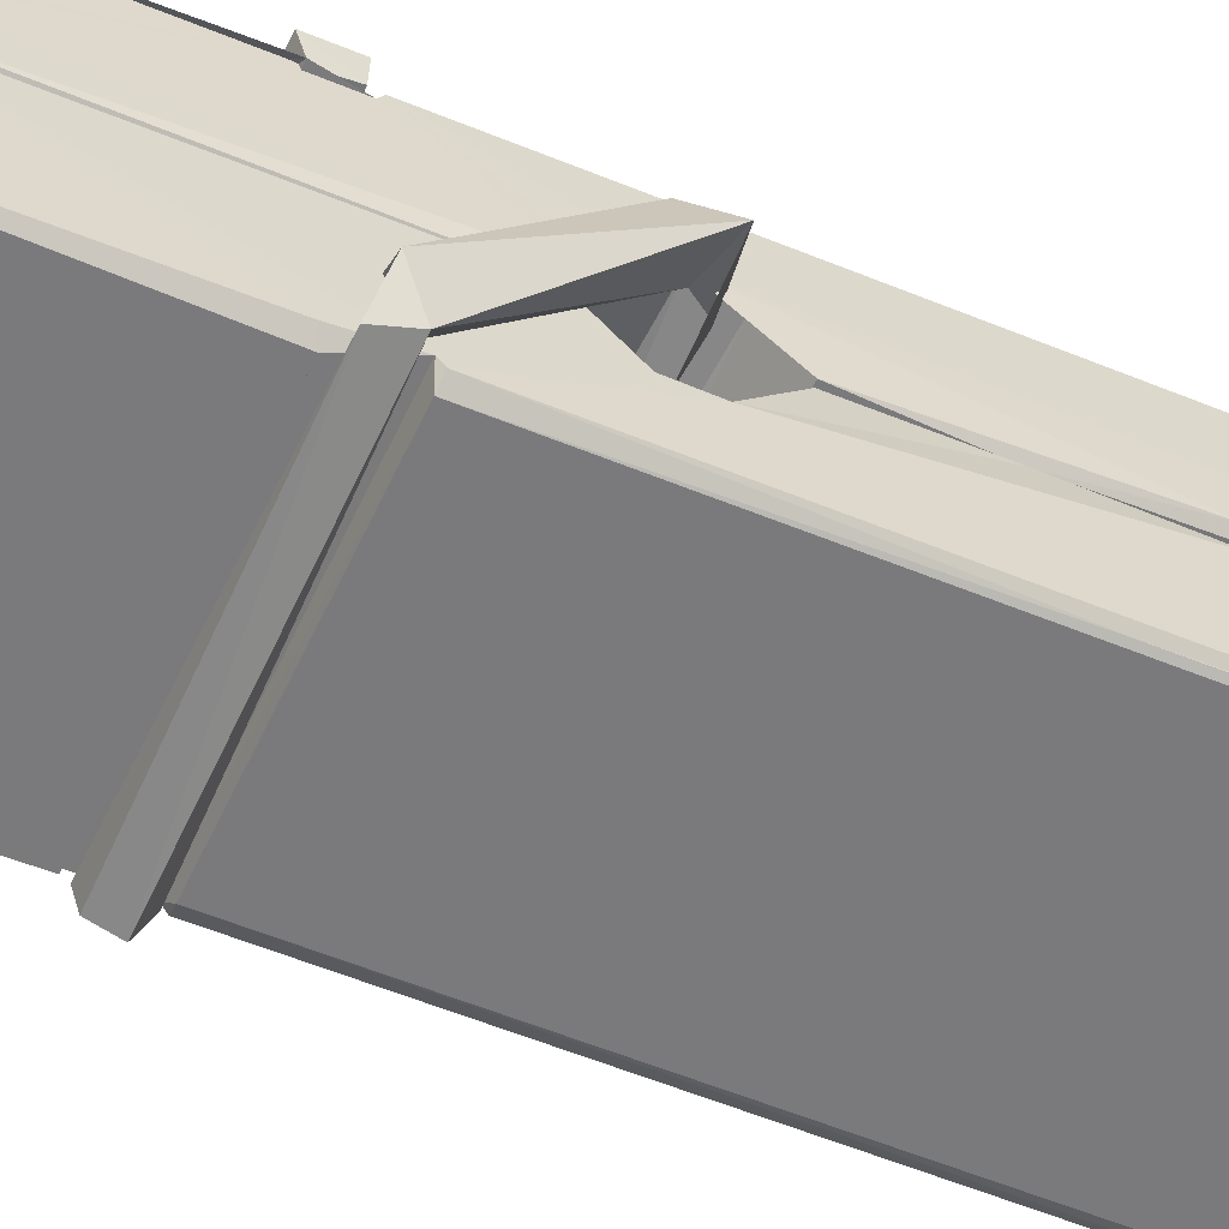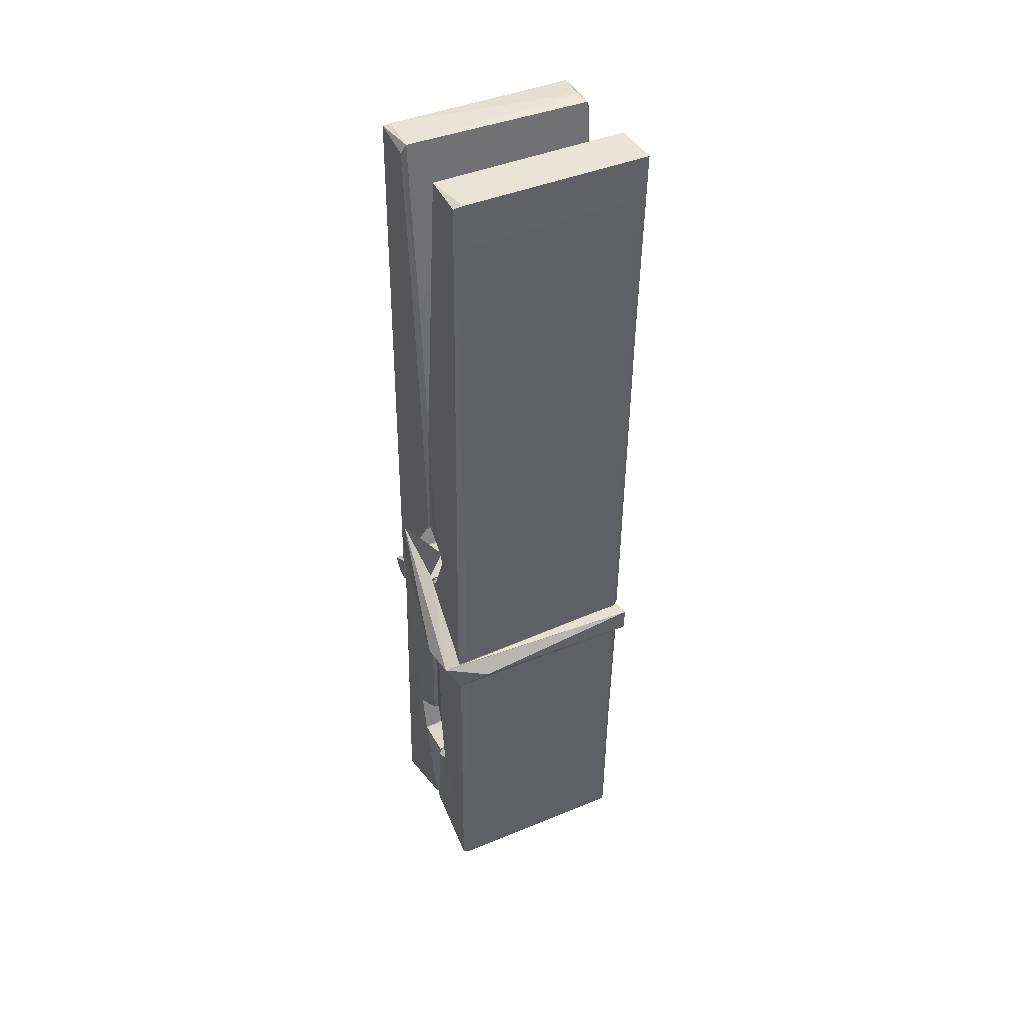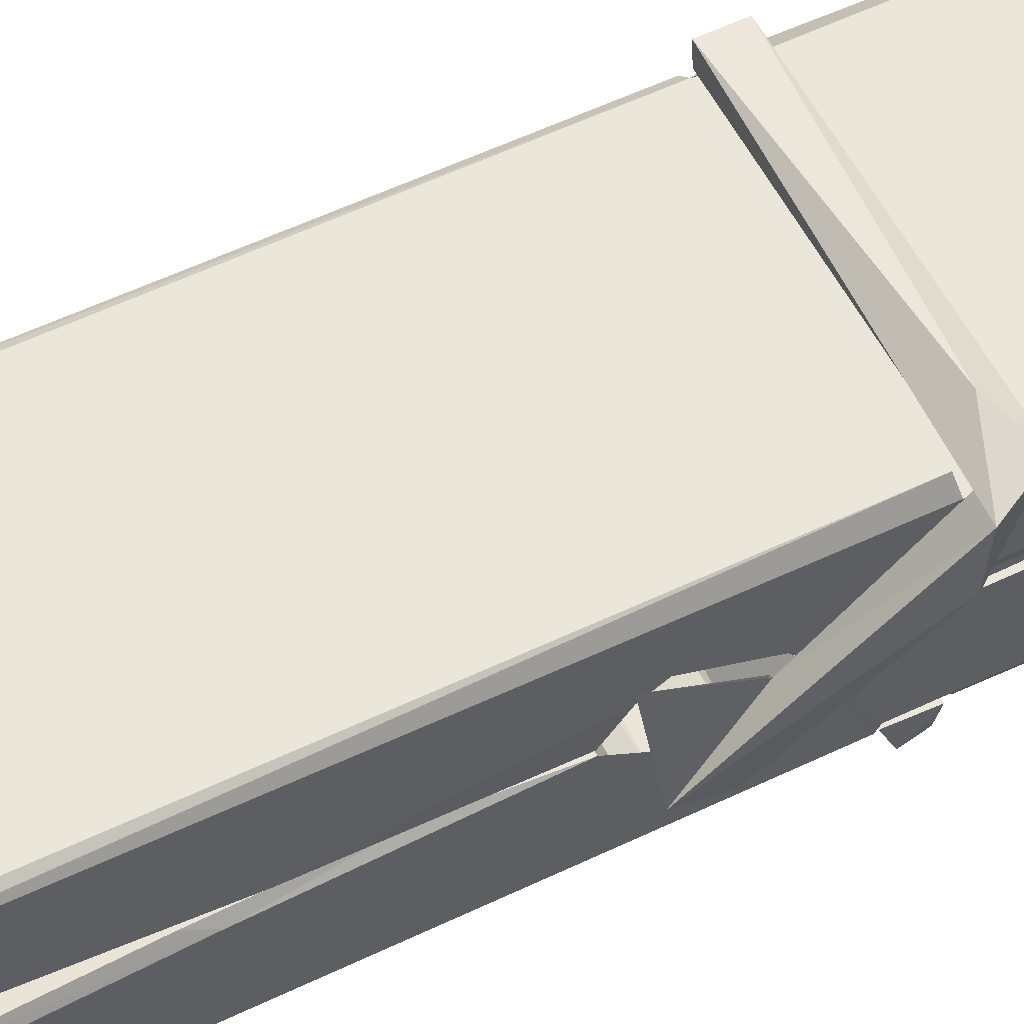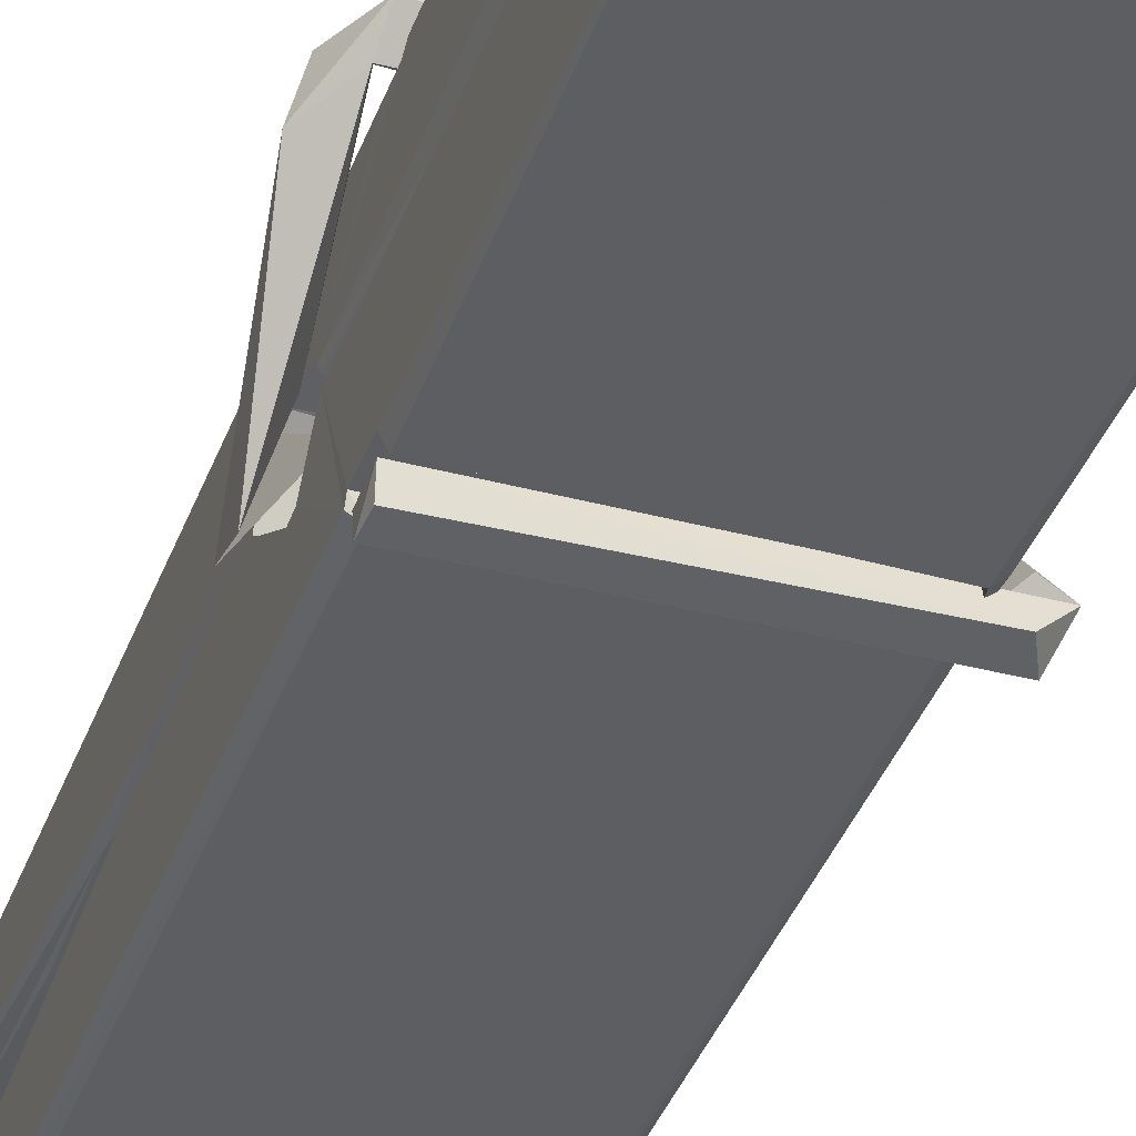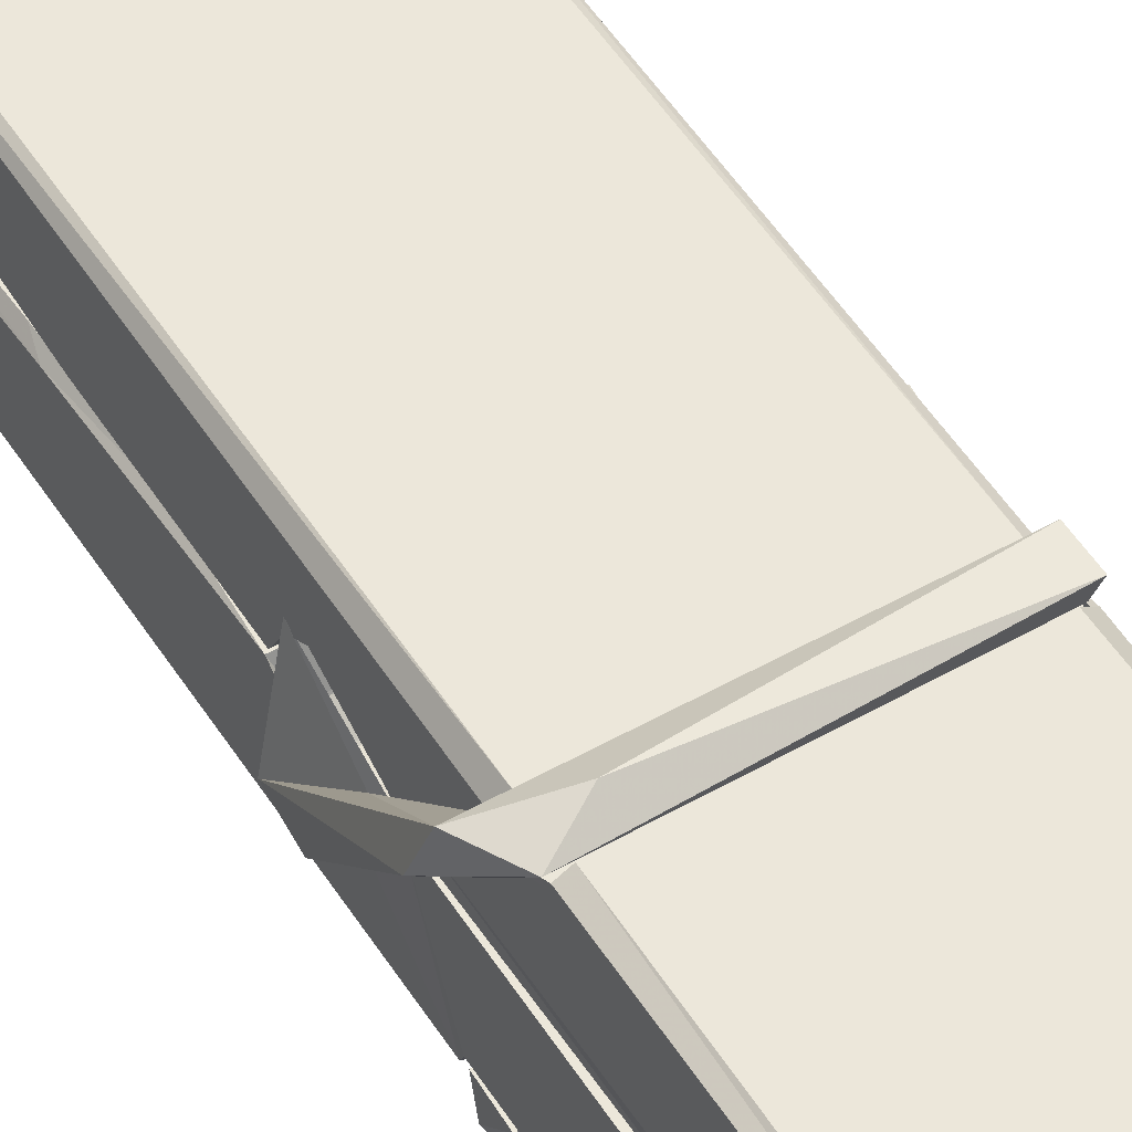
<metadata>
{"format":"obj","ext":"obj","renderer":"f3d","projection":"perspective","resolution":1024,"background":"white","views":[{"elev":-60.0,"azim":66.8,"up":"+Z"},{"elev":38.8,"azim":-26.1,"up":"+Y"},{"elev":59.8,"azim":-116.4,"up":"+Z"},{"elev":-40.9,"azim":-16.8,"up":"+Z"},{"elev":49.8,"azim":-31.2,"up":"+Z"}]}
</metadata>
<code>
v 0.8852 -0.7273 -1.588
v 1.049 -0.6933 -1.647
v 0.887 -0.695 -1.648
v 0.8908 -0.6915 -1.649
v 0.8735 -0.1485 -1.603
v 0.8751 -0.06928 -1.591
v 0.8727 0.02778 -1.574
v 0.8778 -0.1798 -1.609
v 1.031 0.02872 -1.573
v 0.8717 0.024 -1.53
v 0.8715 -0.2089 -1.61
v 0.8648 0.06308 -1.567
v 1.045 -0.5588 -1.638
v 0.8782 -0.4531 -1.568
v 0.8758 -0.3756 -1.615
v 0.8821 -0.6249 -1.634
v 0.8822 -0.6179 -1.622
v 0.8811 -0.5698 -1.625
v 1.047 -0.6113 -1.619
v 1.041 -0.5907 -1.612
v 0.8868 -0.608 -1.615
v 1.04 -0.3433 -1.595
v 1.036 -0.3253 -1.599
v 0.8746 -0.3249 -1.602
v 0.8753 -0.3129 -1.621
v 1.038 -0.3078 -1.623
v 0.8831 -0.4298 -1.563
v 1.025 0.03175 -1.575
v 1.028 0.0677 -1.568
v 1.032 -0.1758 -1.61
v 1.04 -0.3651 -1.605
v 1.04 -0.3751 -1.626
v 1.041 -0.3713 -1.616
v 1.04 -0.5559 -1.64
v 1.047 -0.6909 -1.649
v 1.043 -0.6875 -1.65
v 1.046 -0.4467 -1.573
v 0.8853 -0.4531 -1.564
v 1.026 0.02862 -1.532
v 1.028 -0.06531 -1.592
v 0.8759 -0.3549 -1.594
v 0.8843 -0.5612 -1.639
v 0.8915 -0.5897 -1.611
v 1.047 -0.6234 -1.642
v 0.8797 -0.2541 -1.618
v 1.034 -0.2501 -1.619
v 0.8749 -0.3365 -1.595
v 0.8652 0.0578 -1.532
v 0.8721 0.06094 -1.528
v 1.03 0.06499 -1.529
v 1.034 -0.09473 -1.543
v 1.042 -0.4243 -1.568
v 1.043 -0.6263 -1.645
v 1.05 -0.7227 -1.589
v 1.046 -0.7217 -1.585
v 0.8905 -0.7252 -1.584
v 0.884 -0.6978 -1.645
v 1.036 -0.1897 -1.608
v 1.046 -0.5701 -1.62
v 0.8807 -0.3809 -1.627
v 1.035 -0.3771 -1.628
v 1.042 -0.4267 -1.572
v 0.876 -0.3815 -1.623
v 1.043 -0.4501 -1.57
v 1.038 -0.4491 -1.565
v 0.8872 -0.6303 -1.644
v 0.8775 -0.431 -1.571
v 0.8781 -0.451 -1.572
v 1.038 -0.4258 -1.564
v 0.8678 0.06754 -1.624
v 1.046 -0.6917 -1.651
v 0.8744 -0.1794 -1.617
v 0.8714 -0.06798 -1.619
v 1.029 0.06425 -1.628
v 1.029 0.0698 -1.66
v 1.036 -0.1886 -1.623
v 1.034 -0.1752 -1.619
v 1.031 -0.06319 -1.621
v 0.871 -0.1929 -1.621
v 0.8806 -0.5612 -1.64
v 1.045 -0.5569 -1.641
v 1.047 -0.6158 -1.661
v 0.8807 -0.5796 -1.671
v 0.88 -0.4383 -1.699
v 1.045 -0.5661 -1.662
v 0.8786 -0.3439 -1.655
v 1.036 -0.3188 -1.646
v 0.8813 -0.3205 -1.642
v 1.039 -0.3315 -1.654
v 0.8741 -0.3129 -1.623
v 0.8753 -0.3612 -1.652
v 1.04 -0.3636 -1.648
v 1.04 -0.3517 -1.655
v 1.036 -0.3077 -1.624
v 0.8762 -0.3807 -1.627
v 0.8698 0.06312 -1.663
v 1.03 -0.1753 -1.618
v 1.046 -0.5999 -1.673
v 1.036 -0.4343 -1.7
v 1.033 -0.2236 -1.684
v 1.023 0.06714 -1.665
v 1.023 0.0727 -1.635
v 1.026 0.06931 -1.625
v 1.027 -0.06334 -1.62
v 0.8746 -0.3324 -1.652
v 1.046 -0.5822 -1.674
v 0.8818 -0.6145 -1.666
v 0.8839 -0.6951 -1.65
v 0.8762 -0.254 -1.619
v 1.035 -0.25 -1.62
v 1.035 -0.4052 -1.698
v 0.864 0.0678 -1.661
v 0.8697 0.06997 -1.658
v 1.026 0.07177 -1.663
v 1.041 -0.4044 -1.694
v 1.042 -0.4364 -1.696
v 1.048 -0.7097 -1.72
v 0.89 -0.7167 -1.711
v 0.8768 -0.4371 -1.691
v 0.8644 0.05974 -1.627
v 1.046 -0.714 -1.716
v 0.8821 -0.4091 -1.697
v 0.8762 -0.4091 -1.694
v 1.04 -0.3762 -1.629
v 0.8762 -0.4117 -1.689
v 0.8871 -0.6296 -1.645
v 0.884 -0.716 -1.718
v 1.041 -0.4075 -1.69
v 1.036 -0.433 -1.692
v 0.8776 -0.4117 -1.696
v 1.042 -0.4133 -1.689
v 1.05 -0.4292 -1.707
v 0.8776 -0.4346 -1.697
v 1.064 -0.4254 -1.691
v 0.8781 -0.4315 -1.71
v 0.8764 -0.4184 -1.712
v 1.045 -0.4499 -1.556
v 1.044 -0.4448 -1.571
v 1.044 -0.3443 -1.612
v 0.8586 -0.4303 -1.557
v 1.038 -0.3478 -1.662
v 1.028 -0.3303 -1.593
v 0.8823 -0.3783 -1.64
v 0.8743 -0.3246 -1.595
v 0.8616 -0.3294 -1.65
v 0.8622 -0.3536 -1.658
v 0.853 -0.4237 -1.581
v 0.8731 -0.3695 -1.62
v 0.8972 -0.444 -1.549
v 0.8733 -0.4569 -1.558
v 0.8712 -0.4439 -1.571
v 1.043 -0.4296 -1.568
v 0.8742 -0.4329 -1.56
v 1.044 -0.4295 -1.554
v 1.063 -0.3351 -1.604
v 1.058 -0.3548 -1.599
v 1.052 -0.4255 -1.683
v 1.056 -0.4143 -1.709
f 49 29 12
f 8 5 6
f 5 7 6
f 7 40 6
f 40 8 6
f 58 30 29
f 58 29 9
f 12 5 11
f 18 15 42
f 15 63 42
f 20 59 19
f 38 14 1
f 18 43 17
f 18 59 43
f 17 43 21
f 22 23 26
f 41 31 15
f 15 32 60
f 7 5 12
f 50 9 29
f 48 10 49
f 28 12 29
f 28 29 40
f 29 30 40
f 23 24 26
f 22 47 23
f 47 24 23
f 41 22 31
f 18 13 59
f 43 59 20
f 19 17 21
f 21 20 19
f 44 16 19
f 16 17 19
f 54 57 2
f 69 52 51
f 39 51 50
f 28 7 12
f 30 8 40
f 40 7 28
f 25 45 26
f 25 26 24
f 47 22 41
f 31 33 15
f 33 32 15
f 34 13 42
f 42 13 18
f 43 20 21
f 36 35 3
f 36 3 4
f 57 3 2
f 3 35 2
f 10 39 50
f 10 50 49
f 25 11 45
f 11 5 8
f 11 8 45
f 45 8 30
f 26 45 46
f 45 30 46
f 58 22 26
f 26 46 58
f 46 30 58
f 51 39 69
f 39 10 69
f 25 24 11
f 47 67 48
f 67 27 48
f 48 27 10
f 51 9 50
f 22 9 51
f 52 22 51
f 64 37 55
f 55 56 54
f 54 56 1
f 4 3 66
f 36 4 66
f 36 66 53
f 35 36 53
f 35 53 2
f 56 55 38
f 66 3 57
f 1 18 17
f 14 18 1
f 15 18 14
f 47 11 24
f 11 47 48
f 12 11 48
f 49 12 48
f 29 49 50
f 9 22 58
f 31 22 52
f 31 52 33
f 64 19 59
f 19 64 44
f 2 44 64
f 2 64 54
f 57 54 1
f 32 61 60
f 33 13 32
f 62 33 52
f 47 41 15
f 15 60 63
f 60 61 42
f 34 42 61
f 32 13 34
f 32 34 61
f 33 59 13
f 64 59 33
f 38 55 65
f 55 37 65
f 14 68 15
f 60 42 63
f 66 16 44
f 66 44 53
f 2 53 44
f 55 54 64
f 38 1 56
f 17 57 1
f 57 17 16
f 66 57 16
f 15 68 67
f 62 37 64
f 68 37 62
f 68 62 67
f 64 33 62
f 52 69 62
f 67 62 69
f 67 69 27
f 47 15 67
f 69 10 27
f 37 38 65
f 38 37 68
f 68 14 38
f 82 117 71
f 75 76 74
f 76 77 78
f 76 78 74
f 78 103 74
f 73 72 79
f 73 79 120
f 83 85 106
f 83 80 85
f 83 106 98
f 83 98 107
f 106 116 98
f 105 86 91
f 87 94 89
f 112 123 122
f 123 90 105
f 90 88 105
f 70 73 120
f 103 78 104
f 78 77 97
f 78 97 104
f 88 94 87
f 89 86 105
f 105 87 89
f 93 86 89
f 117 116 99
f 115 100 111
f 96 111 101
f 111 100 101
f 100 114 101
f 72 73 104
f 73 70 103
f 73 103 104
f 104 97 72
f 90 109 94
f 94 88 90
f 105 88 87
f 92 91 93
f 91 86 93
f 95 91 92
f 92 124 95
f 95 81 80
f 80 81 85
f 98 82 107
f 107 82 126
f 108 71 118
f 127 121 117
f 114 112 96
f 114 96 101
f 102 103 70
f 72 97 110
f 72 110 109
f 110 94 109
f 97 77 110
f 89 94 110
f 89 110 76
f 110 77 76
f 122 111 96
f 96 112 122
f 79 72 109
f 109 90 79
f 127 84 119
f 113 112 114
f 114 102 113
f 75 102 114
f 75 114 100
f 75 100 115
f 121 127 118
f 126 71 108
f 84 127 117
f 99 84 117
f 127 83 107
f 127 119 83
f 95 123 91
f 91 123 105
f 90 123 112
f 90 112 79
f 112 120 79
f 112 70 120
f 70 112 113
f 70 113 102
f 102 75 103
f 103 75 74
f 76 75 89
f 75 115 89
f 115 93 89
f 81 128 116
f 106 85 81
f 106 81 116
f 98 116 117
f 98 117 82
f 121 71 117
f 71 121 118
f 127 108 118
f 92 93 124
f 93 115 124
f 123 95 125
f 81 95 124
f 128 81 124
f 124 115 128
f 128 115 111
f 111 122 125
f 111 125 128
f 122 123 125
f 80 83 119
f 71 126 82
f 127 107 108
f 107 126 108
f 119 129 128
f 128 125 119
f 80 125 95
f 125 80 119
f 99 116 128
f 99 128 129
f 99 129 119
f 119 84 99
f 131 158 130
f 132 136 158
f 132 134 133
f 130 136 133
f 132 133 135
f 136 132 135
f 130 158 136
f 149 137 154
f 154 152 153
f 155 134 158
f 158 131 139
f 151 148 153
f 147 146 151
f 155 142 156
f 156 142 139
f 155 139 142
f 142 155 141
f 141 155 142
f 145 144 143
f 145 143 144
f 148 145 144
f 144 145 148
f 146 145 148
f 147 145 146
f 146 148 151
f 147 140 145
f 156 139 131
f 134 155 156
f 155 158 139
f 145 140 148
f 147 150 140
f 150 147 151
f 150 149 140
f 140 153 148
f 153 140 154
f 154 140 149
f 151 138 150
f 153 152 151
f 138 152 137
f 137 152 154
f 150 137 149
f 137 150 138
f 138 151 152
f 157 134 156
f 157 156 131
f 157 131 134
f 132 158 134
f 134 131 133
f 131 130 133
f 133 136 135
f 49 29 12
f 8 5 6
f 5 7 6
f 7 40 6
f 40 8 6
f 58 30 29
f 58 29 9
f 12 5 11
f 18 15 42
f 15 63 42
f 20 59 19
f 38 14 1
f 18 43 17
f 18 59 43
f 17 43 21
f 22 23 26
f 41 31 15
f 15 32 60
f 7 5 12
f 50 9 29
f 48 10 49
f 28 12 29
f 28 29 40
f 29 30 40
f 23 24 26
f 22 47 23
f 47 24 23
f 41 22 31
f 18 13 59
f 43 59 20
f 19 17 21
f 21 20 19
f 44 16 19
f 16 17 19
f 54 57 2
f 69 52 51
f 39 51 50
f 28 7 12
f 30 8 40
f 40 7 28
f 25 45 26
f 25 26 24
f 47 22 41
f 31 33 15
f 33 32 15
f 34 13 42
f 42 13 18
f 43 20 21
f 36 35 3
f 36 3 4
f 57 3 2
f 3 35 2
f 10 39 50
f 10 50 49
f 25 11 45
f 11 5 8
f 11 8 45
f 45 8 30
f 26 45 46
f 45 30 46
f 58 22 26
f 26 46 58
f 46 30 58
f 51 39 69
f 39 10 69
f 25 24 11
f 47 67 48
f 67 27 48
f 48 27 10
f 51 9 50
f 22 9 51
f 52 22 51
f 64 37 55
f 55 56 54
f 54 56 1
f 4 3 66
f 36 4 66
f 36 66 53
f 35 36 53
f 35 53 2
f 56 55 38
f 66 3 57
f 1 18 17
f 14 18 1
f 15 18 14
f 47 11 24
f 11 47 48
f 12 11 48
f 49 12 48
f 29 49 50
f 9 22 58
f 31 22 52
f 31 52 33
f 64 19 59
f 19 64 44
f 2 44 64
f 2 64 54
f 57 54 1
f 32 61 60
f 33 13 32
f 62 33 52
f 47 41 15
f 15 60 63
f 60 61 42
f 34 42 61
f 32 13 34
f 32 34 61
f 33 59 13
f 64 59 33
f 38 55 65
f 55 37 65
f 14 68 15
f 60 42 63
f 66 16 44
f 66 44 53
f 2 53 44
f 55 54 64
f 38 1 56
f 17 57 1
f 57 17 16
f 66 57 16
f 15 68 67
f 62 37 64
f 68 37 62
f 68 62 67
f 64 33 62
f 52 69 62
f 67 62 69
f 67 69 27
f 47 15 67
f 69 10 27
f 37 38 65
f 38 37 68
f 68 14 38
f 82 117 71
f 75 76 74
f 76 77 78
f 76 78 74
f 78 103 74
f 73 72 79
f 73 79 120
f 83 85 106
f 83 80 85
f 83 106 98
f 83 98 107
f 106 116 98
f 105 86 91
f 87 94 89
f 112 123 122
f 123 90 105
f 90 88 105
f 70 73 120
f 103 78 104
f 78 77 97
f 78 97 104
f 88 94 87
f 89 86 105
f 105 87 89
f 93 86 89
f 117 116 99
f 115 100 111
f 96 111 101
f 111 100 101
f 100 114 101
f 72 73 104
f 73 70 103
f 73 103 104
f 104 97 72
f 90 109 94
f 94 88 90
f 105 88 87
f 92 91 93
f 91 86 93
f 95 91 92
f 92 124 95
f 95 81 80
f 80 81 85
f 98 82 107
f 107 82 126
f 108 71 118
f 127 121 117
f 114 112 96
f 114 96 101
f 102 103 70
f 72 97 110
f 72 110 109
f 110 94 109
f 97 77 110
f 89 94 110
f 89 110 76
f 110 77 76
f 122 111 96
f 96 112 122
f 79 72 109
f 109 90 79
f 127 84 119
f 113 112 114
f 114 102 113
f 75 102 114
f 75 114 100
f 75 100 115
f 121 127 118
f 126 71 108
f 84 127 117
f 99 84 117
f 127 83 107
f 127 119 83
f 95 123 91
f 91 123 105
f 90 123 112
f 90 112 79
f 112 120 79
f 112 70 120
f 70 112 113
f 70 113 102
f 102 75 103
f 103 75 74
f 76 75 89
f 75 115 89
f 115 93 89
f 81 128 116
f 106 85 81
f 106 81 116
f 98 116 117
f 98 117 82
f 121 71 117
f 71 121 118
f 127 108 118
f 92 93 124
f 93 115 124
f 123 95 125
f 81 95 124
f 128 81 124
f 124 115 128
f 128 115 111
f 111 122 125
f 111 125 128
f 122 123 125
f 80 83 119
f 71 126 82
f 127 107 108
f 107 126 108
f 119 129 128
f 128 125 119
f 80 125 95
f 125 80 119
f 99 116 128
f 99 128 129
f 99 129 119
f 119 84 99
f 131 158 130
f 132 136 158
f 132 134 133
f 130 136 133
f 132 133 135
f 136 132 135
f 130 158 136
f 149 137 154
f 154 152 153
f 155 134 158
f 158 131 139
f 151 148 153
f 147 146 151
f 155 142 156
f 156 142 139
f 155 139 142
f 142 155 141
f 141 155 142
f 145 144 143
f 145 143 144
f 148 145 144
f 144 145 148
f 146 145 148
f 147 145 146
f 146 148 151
f 147 140 145
f 156 139 131
f 134 155 156
f 155 158 139
f 145 140 148
f 147 150 140
f 150 147 151
f 150 149 140
f 140 153 148
f 153 140 154
f 154 140 149
f 151 138 150
f 153 152 151
f 138 152 137
f 137 152 154
f 150 137 149
f 137 150 138
f 138 151 152
f 157 134 156
f 157 156 131
f 157 131 134
f 132 158 134
f 134 131 133
f 131 130 133
f 133 136 135

</code>
